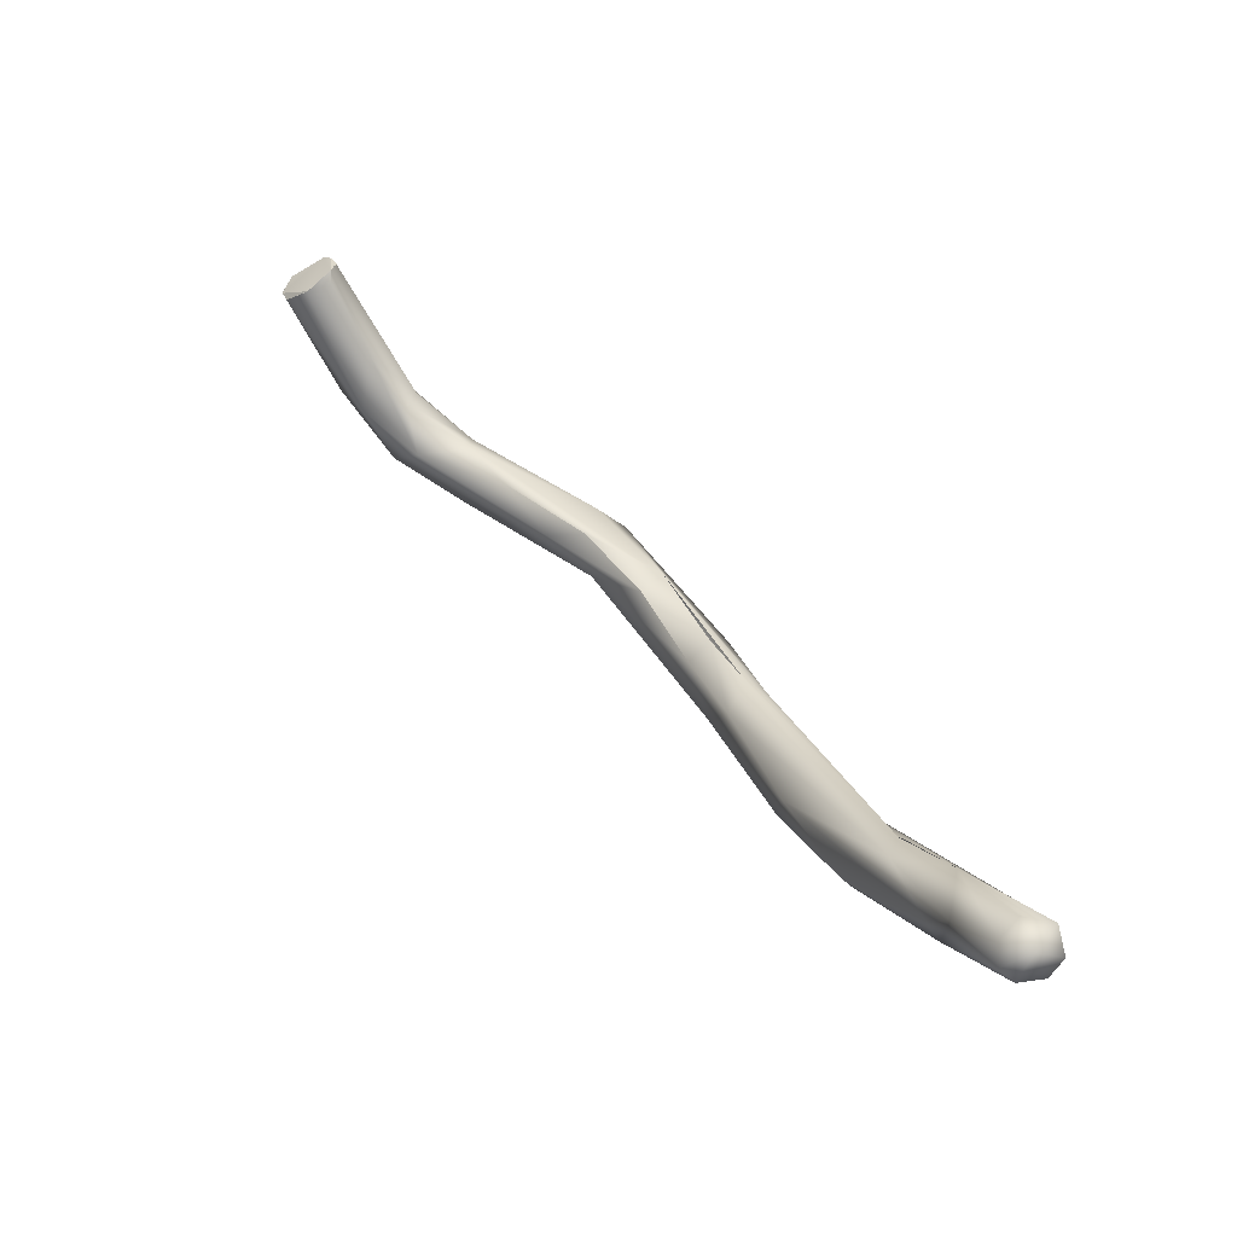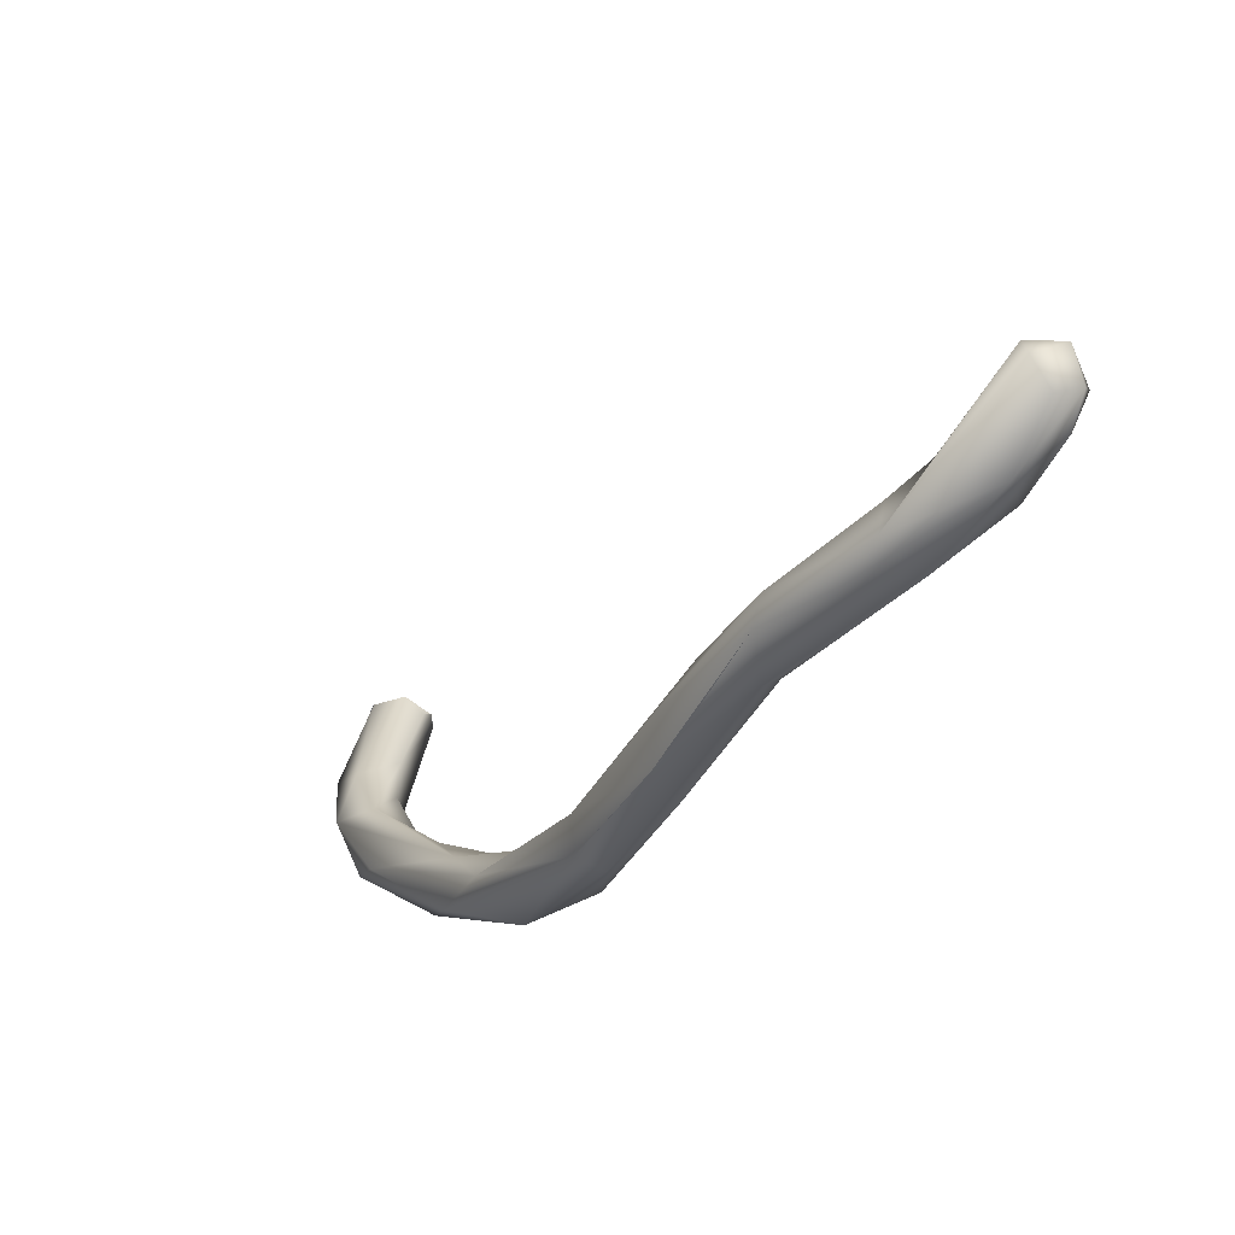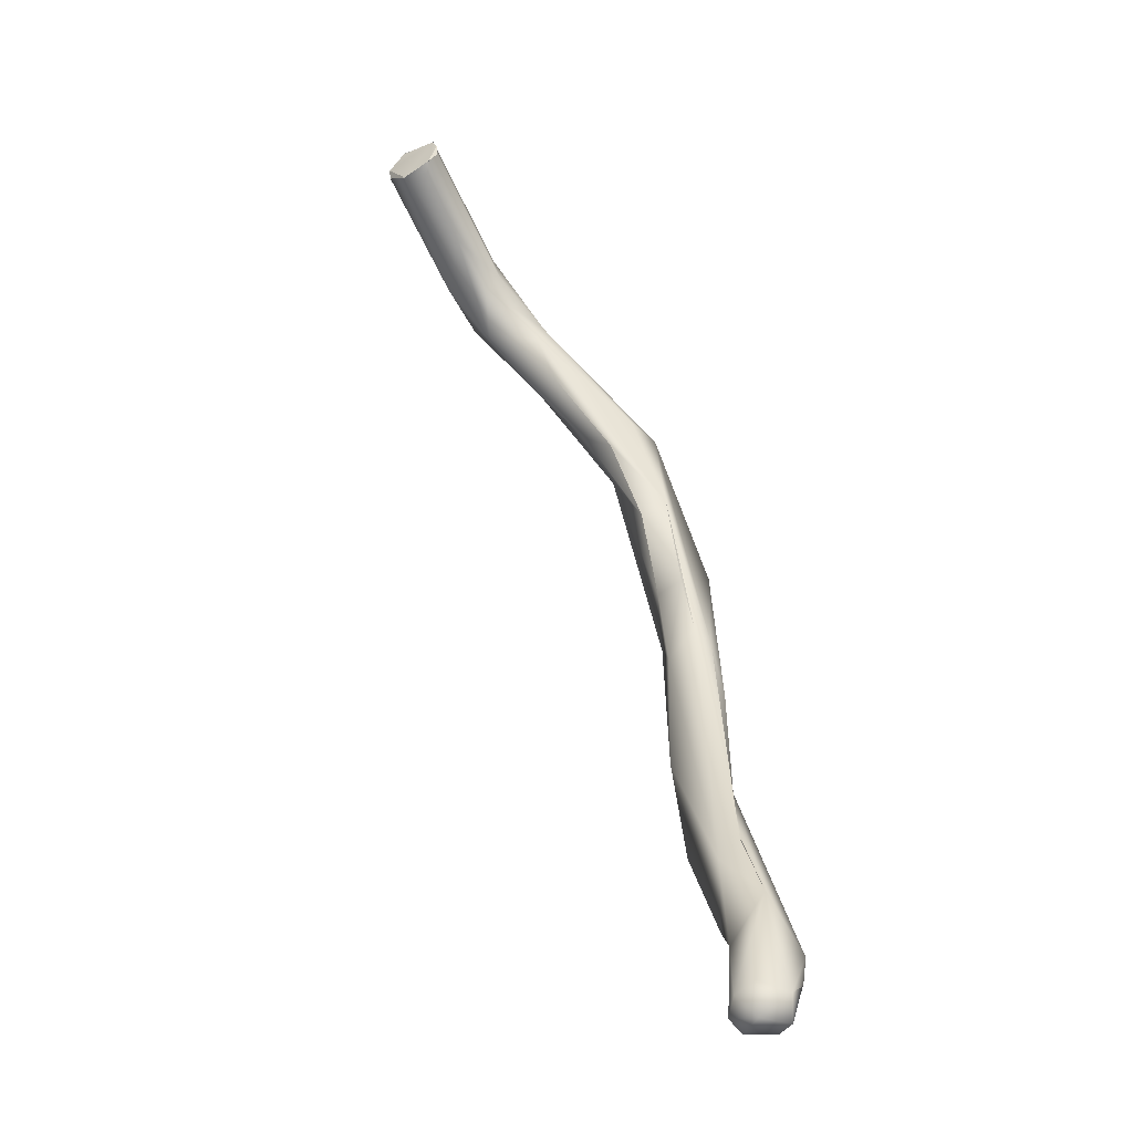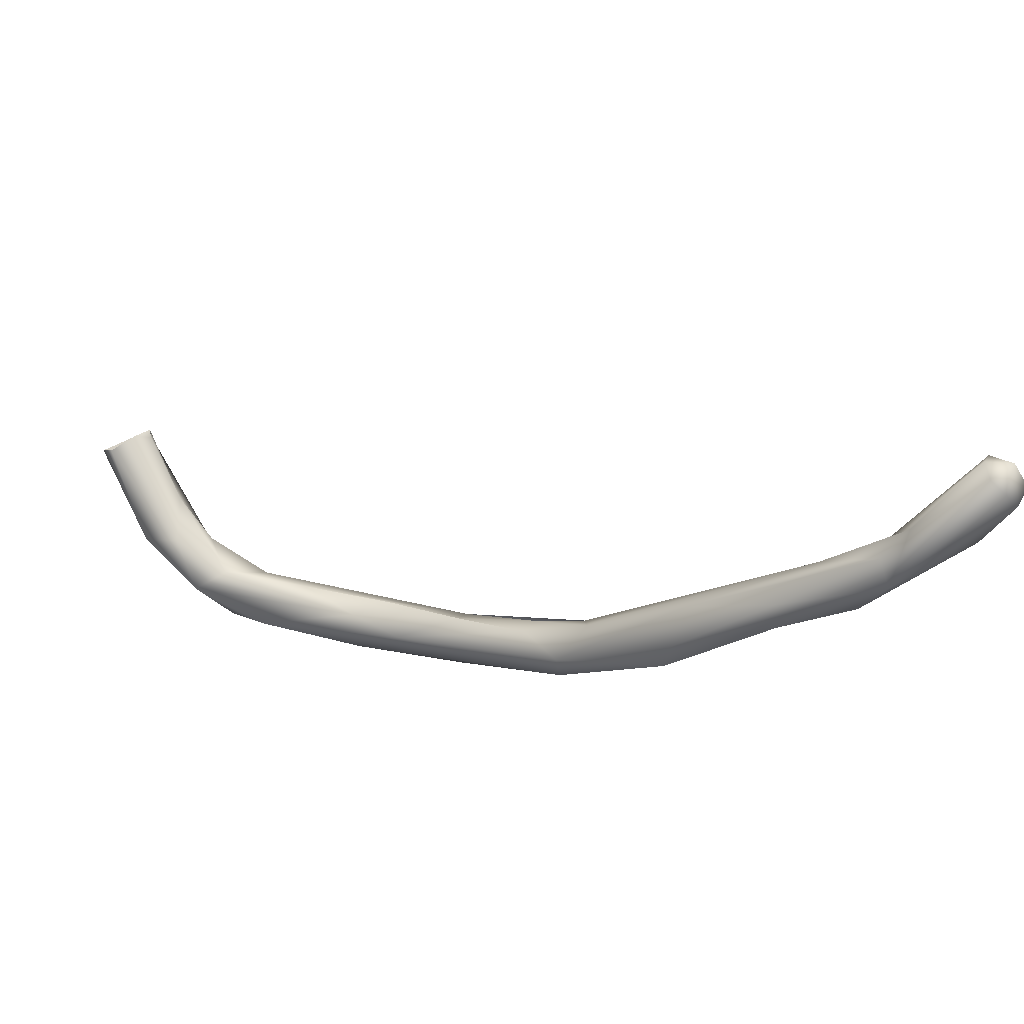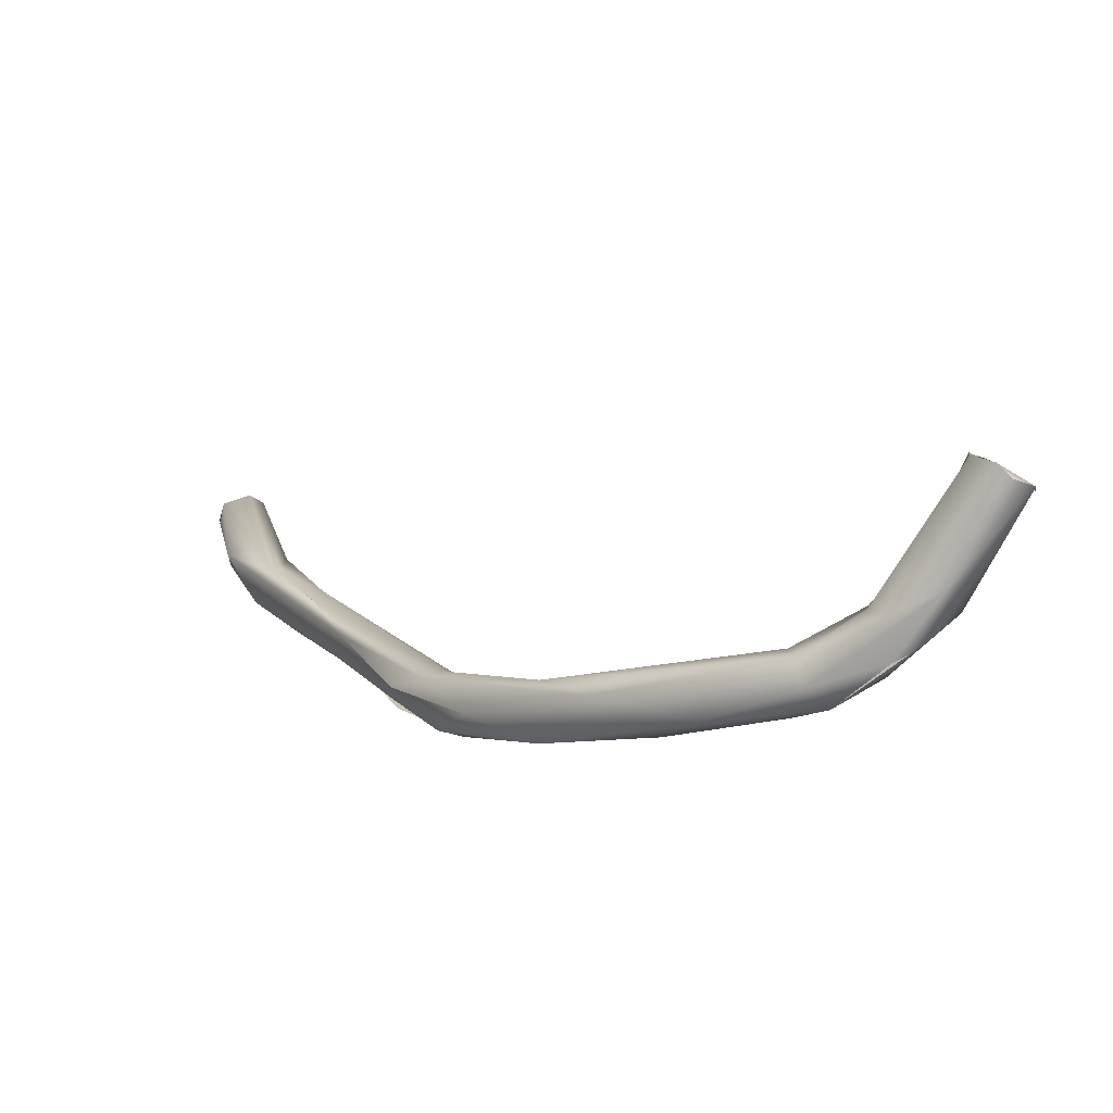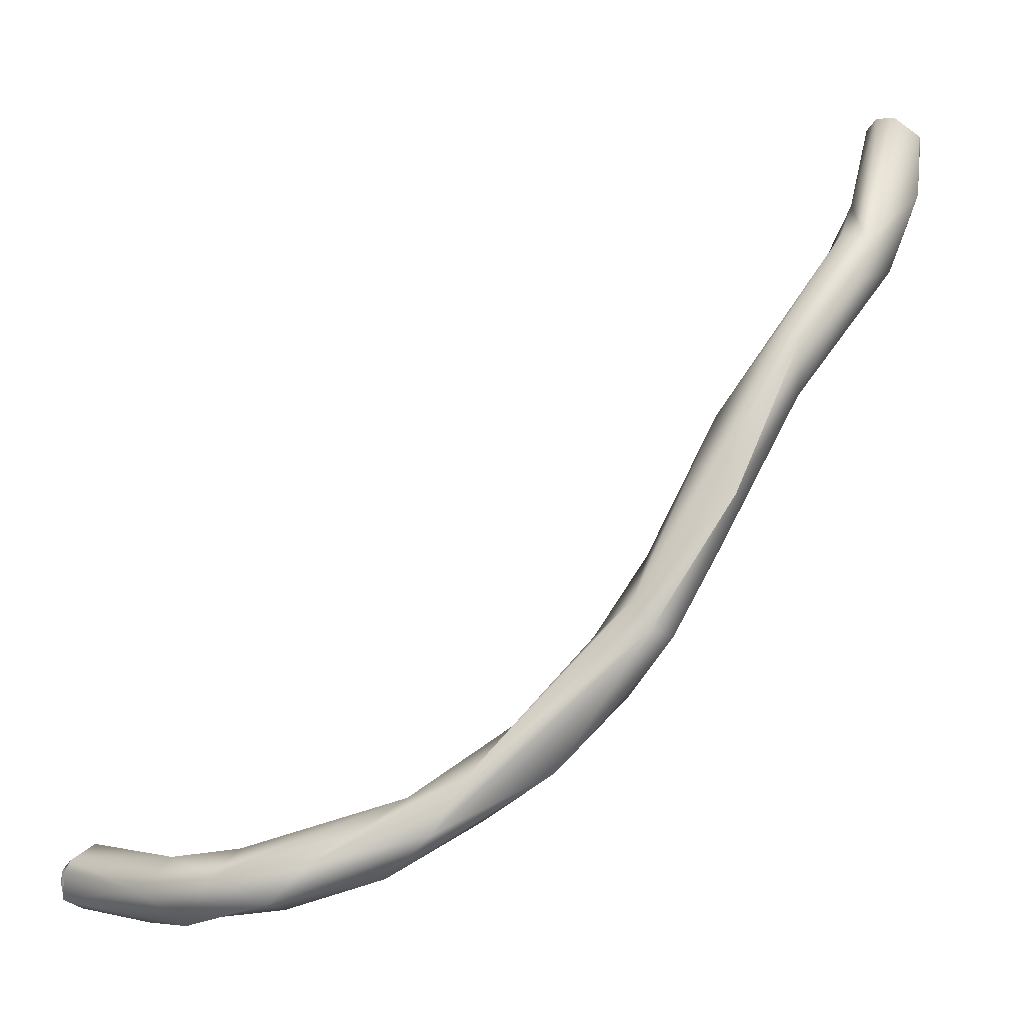
<metadata>
{"format":"obj","ext":"obj","renderer":"f3d","projection":"perspective","resolution":1024,"background":"white","views":[{"elev":30.4,"azim":-168.9,"up":"+Z"},{"elev":33.5,"azim":-141.4,"up":"+Y"},{"elev":41.6,"azim":-151.1,"up":"+Z"},{"elev":-14.1,"azim":165.1,"up":"+Z"},{"elev":11.7,"azim":3.5,"up":"+Z"},{"elev":1.4,"azim":162.3,"up":"+Y"}]}
</metadata>
<code>
o FJ3594.obj_grp1.2182
v -0.05396 -0.6618 5.068
v -0.05362 -0.6671 5.072
v -0.05646 -0.6501 5.072
v -0.05869 -0.6504 5.076
v -0.05185 -0.6467 5.073
v -0.03974 -0.6715 5.06
v -0.05704 -0.6575 5.077
v -0.0571 -0.6577 5.077
v -0.05713 -0.653 5.08
v -0.05429 -0.6466 5.079
v -0.0492 -0.6466 5.076
v -0.05157 -0.6512 5.082
v -0.04118 -0.678 5.07
v -0.04909 -0.6484 5.08
v -0.0458 -0.6767 5.063
v -0.0366 -0.6789 5.057
v -0.02397 -0.7019 5.063
v -0.04121 -0.6641 5.07
v -0.02462 -0.6999 5.057
v -0.03721 -0.6695 5.065
v -0.03177 -0.6888 5.067
v -0.02253 -0.6866 5.059
v -0.03034 -0.6826 5.067
v -0.02409 -0.6899 5.055
v -0.03109 -0.6894 5.067
v -0.01034 -0.7037 5.061
v -0.009043 -0.7091 5.054
v -0.01021 -0.7174 5.052
v -0.01108 -0.7159 5.053
v 0.000474 -0.7427 5.055
v -0.01012 -0.7273 5.059
v -0.01012 -0.7273 5.059
v -0.002995 -0.7354 5.062
v 0.000997 -0.7361 5.064
v 0.007689 -0.7358 5.055
v 0.006483 -0.7536 5.061
v 0.002801 -0.7286 5.061
v 0.005267 -0.7412 5.053
v 0.02091 -0.7666 5.059
v 0.01251 -0.743 5.062
v 0.009047 -0.7461 5.066
v 0.02074 -0.762 5.07
v 0.03056 -0.7763 5.071
v 0.03549 -0.7672 5.065
v 0.02391 -0.7577 5.068
v 0.02391 -0.7577 5.068
v 0.04227 -0.7773 5.064
v 0.03606 -0.7758 5.075
v 0.03703 -0.7688 5.073
v 0.04493 -0.7714 5.07
v 0.03703 -0.7688 5.073
v 0.04916 -0.7855 5.069
v 0.05518 -0.7778 5.077
v 0.06299 -0.7836 5.081
v 0.06369 -0.788 5.081
v 0.06379 -0.7828 5.069
v 0.0656 -0.7914 5.077
v 0.07288 -0.7806 5.08
v 0.06975 -0.7896 5.073
v 0.07901 -0.7848 5.077
v 0.07908 -0.793 5.081
v 0.07579 -0.785 5.089
v 0.07913 -0.7936 5.09
v 0.07507 -0.7895 5.089
v 0.08209 -0.7946 5.084
v 0.08394 -0.7827 5.087
v 0.08697 -0.7956 5.094
v 0.08326 -0.786 5.098
v 0.09035 -0.7887 5.089
v 0.09055 -0.7909 5.115
v 0.09069 -0.7877 5.115
v 0.09043 -0.7864 5.112
v 0.09432 -0.7837 5.112
v 0.09414 -0.7951 5.114
v 0.09072 -0.7877 5.115
v 0.09072 -0.7877 5.115
v 0.09037 -0.7907 5.115
v 0.09222 -0.7934 5.115
v 0.1006 -0.7935 5.11
v 0.1004 -0.7882 5.109
v 0.09941 -0.7861 5.109
v 0.09673 -0.7957 5.112
v 0.0942 -0.795 5.114
v 0.09428 -0.7838 5.112
v 0.09072 -0.7877 5.115
v 0.1007 -0.7878 5.109
v 0.09941 -0.7861 5.109
v 0.09428 -0.7838 5.112
v 0.1007 -0.7878 5.109
v 0.1005 -0.7932 5.11
v 0.09673 -0.7957 5.112
v 0.1011 -0.7899 5.109
f 2 4 1
f 1 4 3
f 6 1 3
f 2 7 4
f 2 8 7
f 4 10 3
f 10 4 9
f 3 10 5
f 11 5 10
f 4 7 9
f 13 12 9
f 10 9 12
f 15 1 16
f 1 15 2
f 17 13 2
f 3 5 6
f 6 11 18
f 8 2 9
f 11 10 14
f 11 6 5
f 11 14 18
f 12 13 14
f 13 18 14
f 10 12 14
f 6 16 1
f 9 2 13
f 13 17 21
f 6 18 20
f 15 16 19
f 6 20 22
f 2 15 17
f 18 13 23
f 18 23 20
f 6 24 16
f 17 15 19
f 6 22 24
f 23 13 25
f 23 26 20
f 19 16 24
f 21 17 25
f 22 20 26
f 27 28 24
f 24 29 19
f 19 29 30
f 19 31 17
f 32 33 17
f 27 24 22
f 22 26 27
f 25 17 33
f 25 34 23
f 25 33 34
f 28 27 35
f 19 30 31
f 36 33 32
f 27 26 35
f 26 23 37
f 23 34 37
f 35 26 37
f 30 36 31
f 38 30 29
f 28 35 38
f 39 36 30
f 35 37 40
f 37 34 41
f 34 33 42
f 38 39 30
f 36 43 33
f 43 42 33
f 35 40 44
f 41 40 37
f 41 45 40
f 40 46 44
f 41 42 45
f 38 47 39
f 38 35 44
f 42 43 48
f 49 45 42
f 44 47 38
f 36 39 43
f 50 44 46
f 50 46 51
f 52 43 39
f 51 53 50
f 53 49 42
f 47 52 39
f 42 48 54
f 53 42 54
f 48 43 55
f 55 54 48
f 47 44 56
f 44 50 56
f 53 58 50
f 52 57 43
f 55 43 57
f 47 59 52
f 57 52 59
f 56 50 60
f 56 59 47
f 50 58 60
f 59 56 60
f 61 57 59
f 58 53 54
f 54 55 62
f 55 63 64
f 55 64 62
f 63 55 57
f 60 65 59
f 58 54 62
f 66 60 58
f 57 67 63
f 58 62 68
f 66 58 68
f 64 68 62
f 65 60 69
f 60 66 69
f 61 67 57
f 67 61 65
f 63 70 64
f 68 64 70
f 71 72 68
f 71 68 70
f 68 72 73
f 68 73 66
f 74 70 63
f 73 72 75
f 76 77 78
f 67 65 79
f 69 79 65
f 69 80 79
f 69 66 81
f 74 63 67
f 67 79 82
f 67 82 74
f 83 84 85
f 66 73 81
f 86 87 88
f 83 89 84
f 78 83 85
f 81 80 69
f 90 83 91
f 83 90 89
f 90 92 89

</code>
